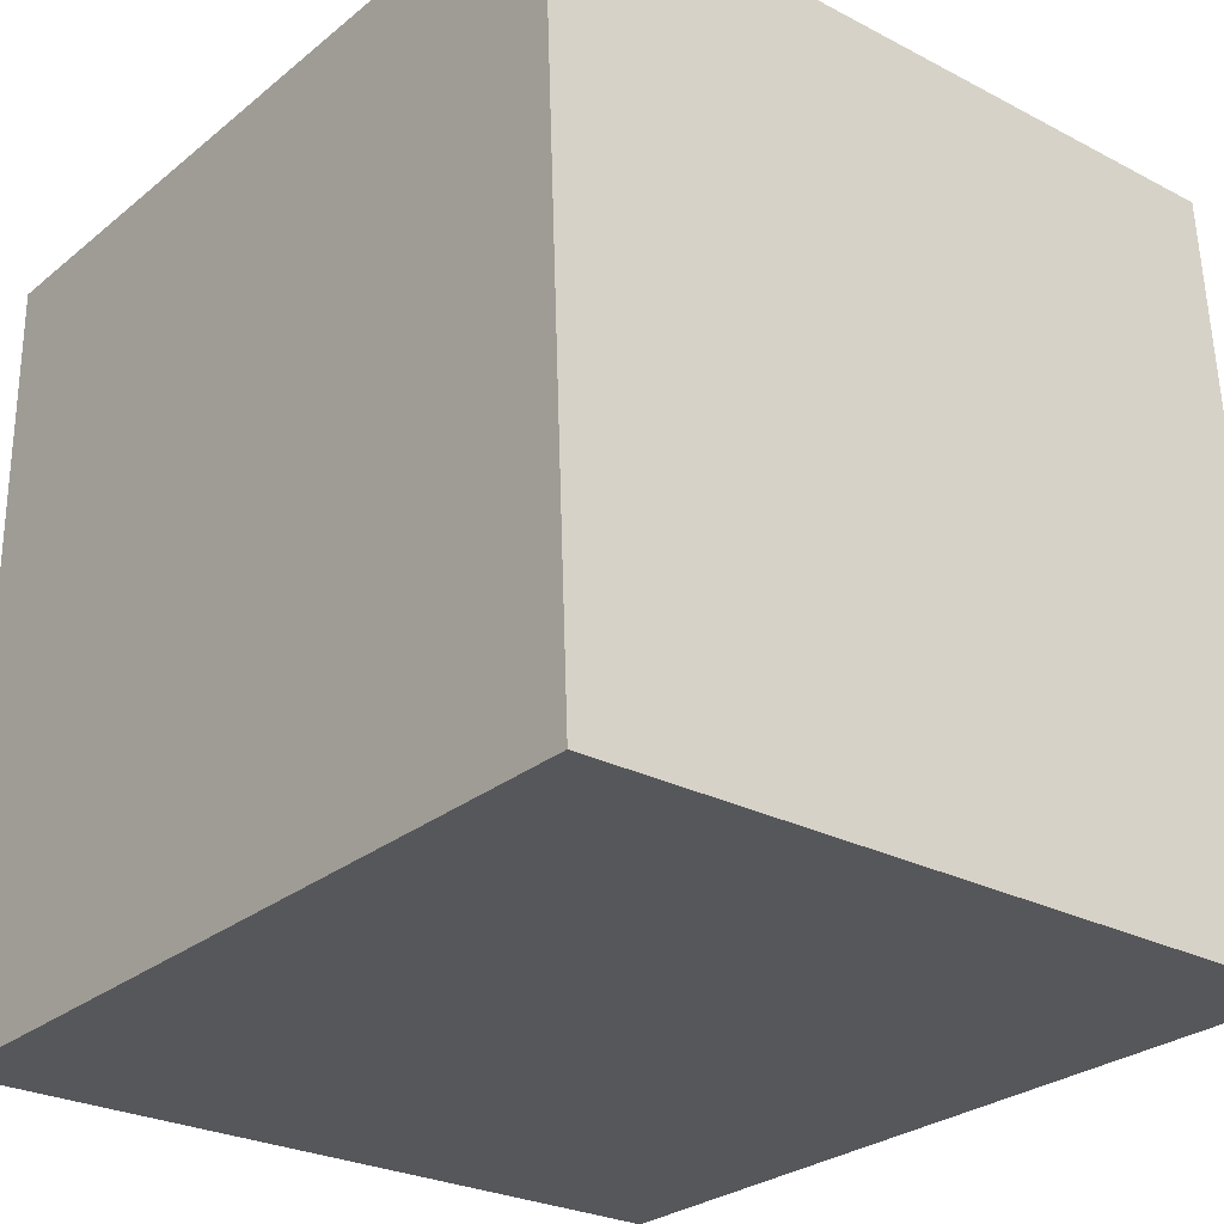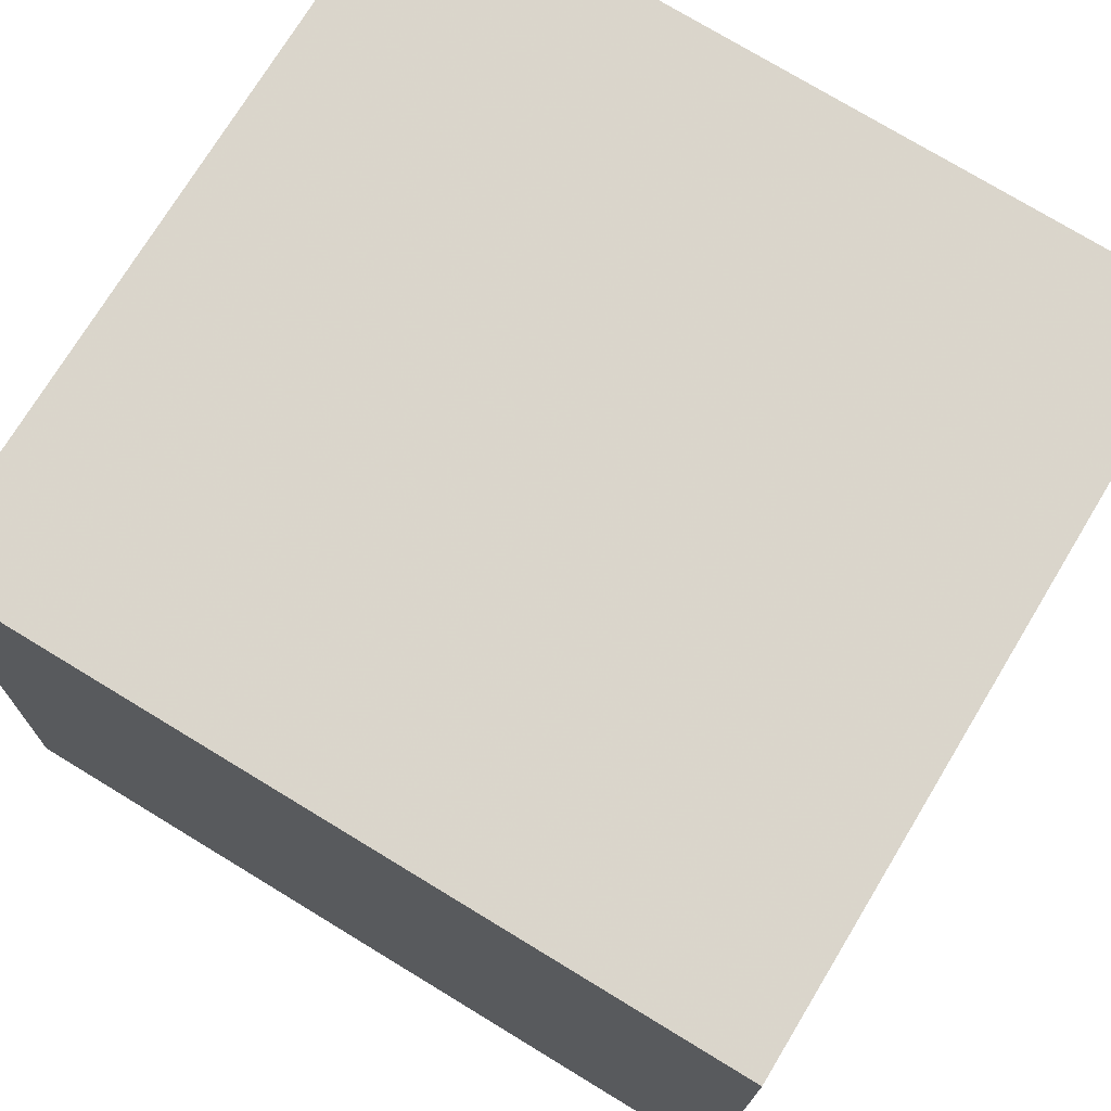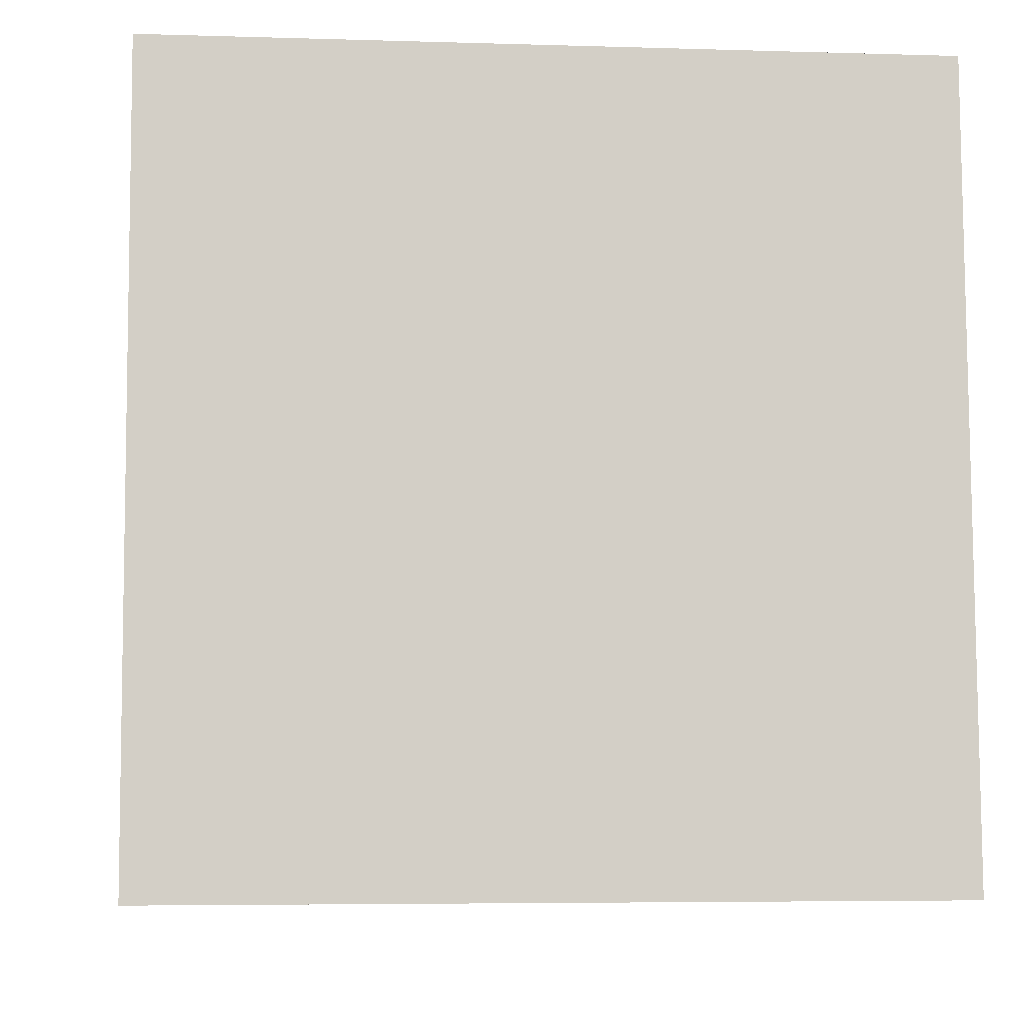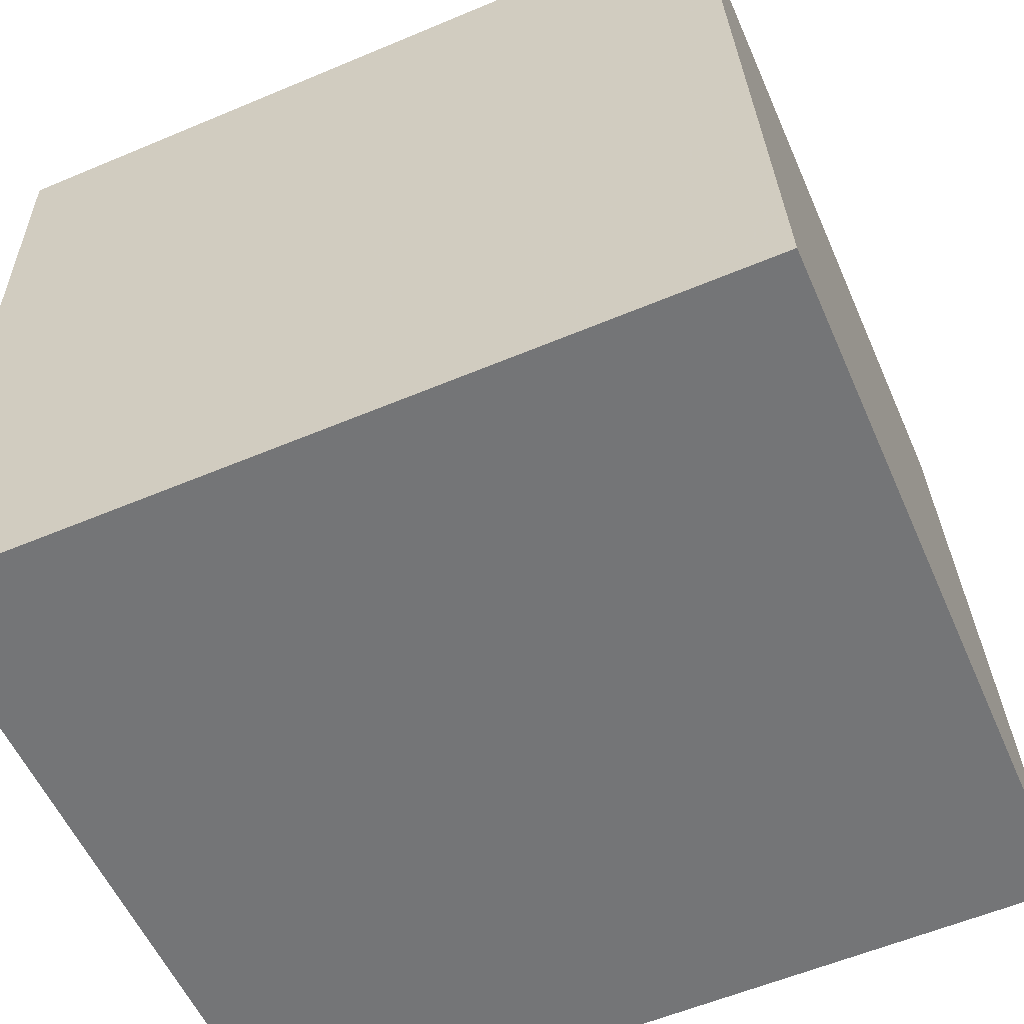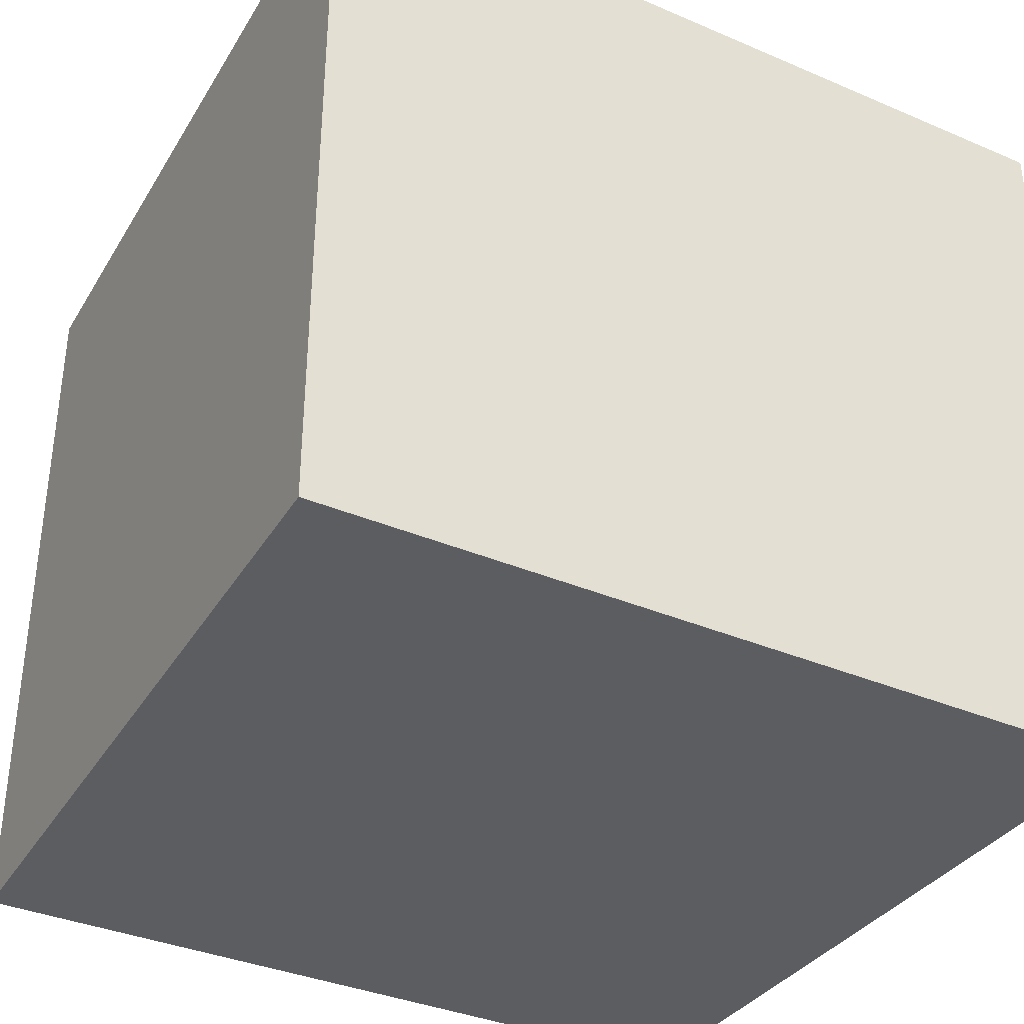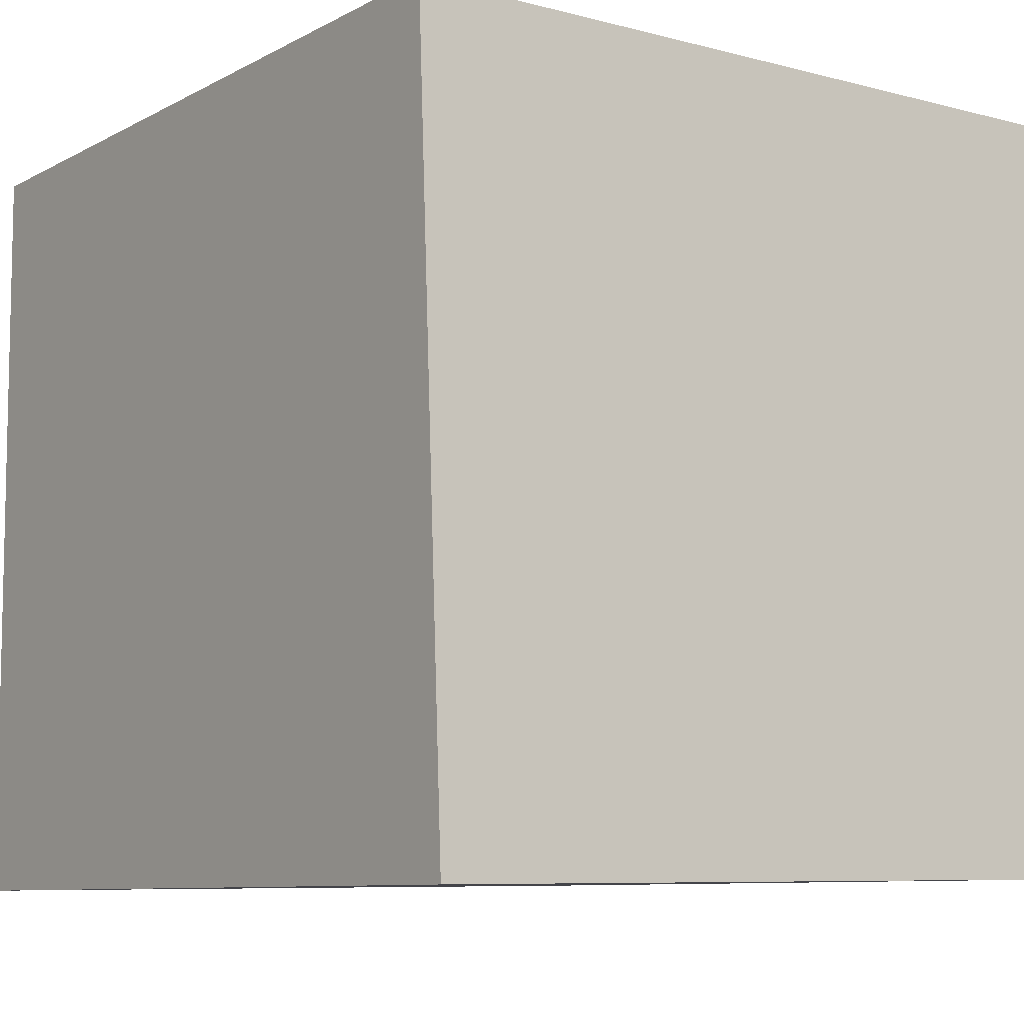
<metadata>
{"format":"obj","ext":"obj","renderer":"f3d","projection":"perspective","resolution":1024,"background":"white","views":[{"elev":-26.4,"azim":50.6,"up":"+Z"},{"elev":73.8,"azim":-148.8,"up":"+Z"},{"elev":-5.2,"azim":84.4,"up":"+Z"},{"elev":-56.0,"azim":23.4,"up":"+Z"},{"elev":-36.2,"azim":149.8,"up":"+Y"},{"elev":-7.7,"azim":53.6,"up":"+Z"}]}
</metadata>
<code>
o 23242
v 2226 1873 8.926
v 2226 1873 8.926
v 2226 1873 8.922
v 2226 1873 9.13
v 2226 1873 9.13
v 2226 1873 9.13
v 2226 1873 8.926
v 2226 1873 8.922
v 2226 1873 8.922
v 2226 1873 9.126
v 2226 1873 8.922
v 2226 1873 9.13
v 2226 1873 9.126
v 2226 1873 9.13
v 2226 1873 9.126
v 2226 1873 9.126
v 2226 1873 8.926
v 2226 1873 9.13
v 2226 1873 8.922
v 2226 1873 9.126
v 2226 1873 9.126
v 2226 1873 8.926
v 2226 1873 9.13
v 2226 1873 9.126
v 2226 1873 8.922
v 2226 1873 8.922
v 2226 1873 9.126
v 2226 1873 8.922
v 2226 1873 8.926
f 1 2 3
f 1 4 5
f 6 2 7
f 8 9 7
f 10 7 11
f 12 13 14
f 14 15 16
f 17 15 18
f 19 20 21
f 22 23 20
f 24 25 26
f 27 28 29

</code>
